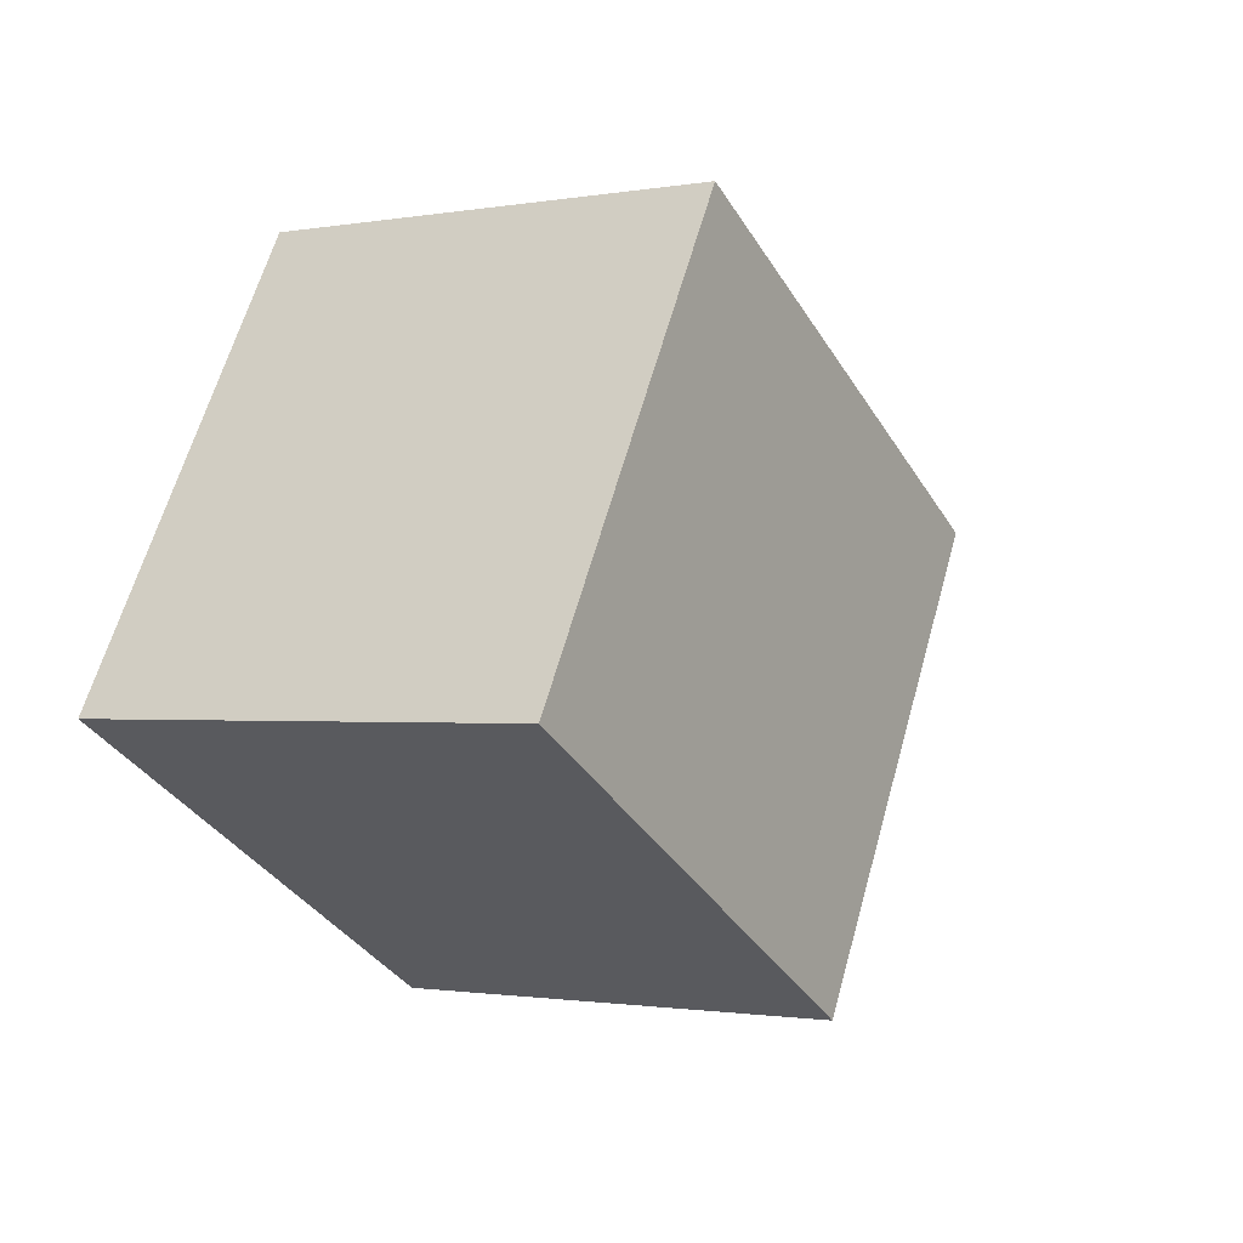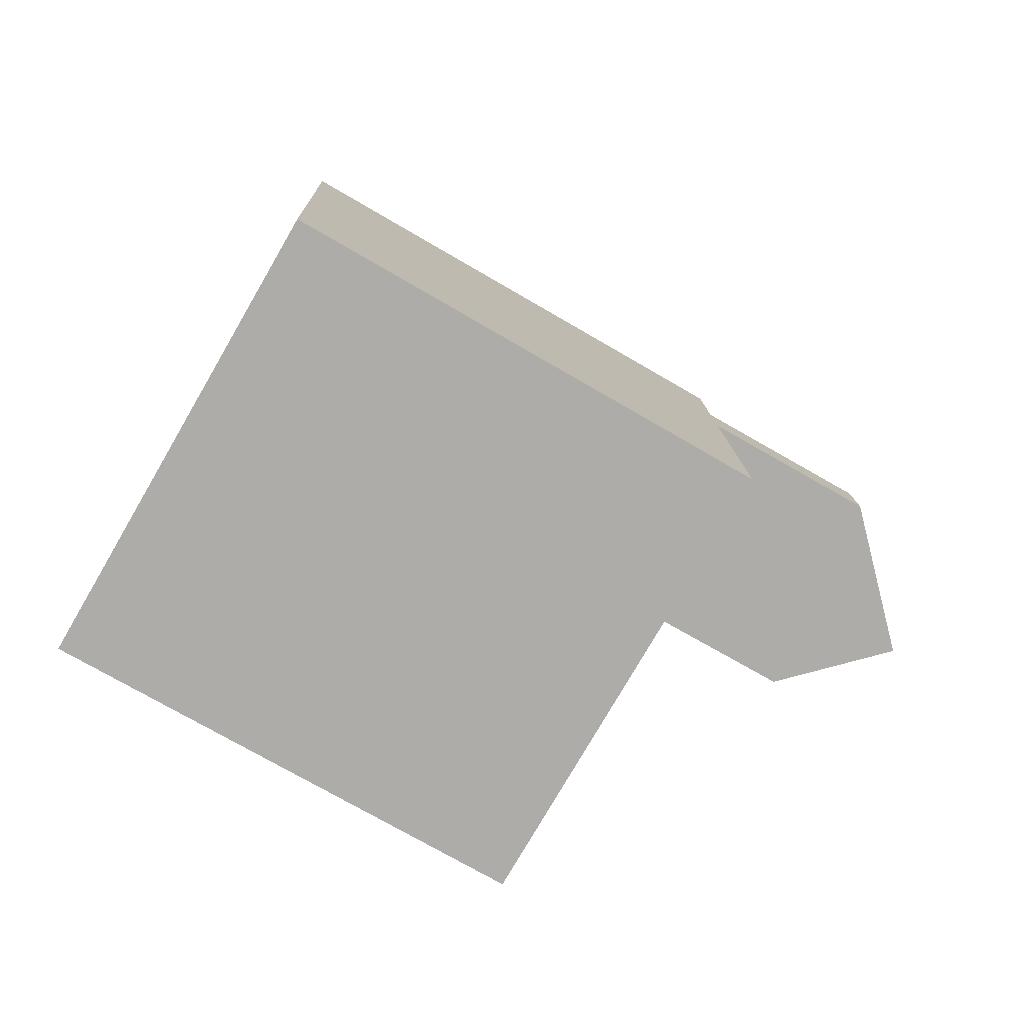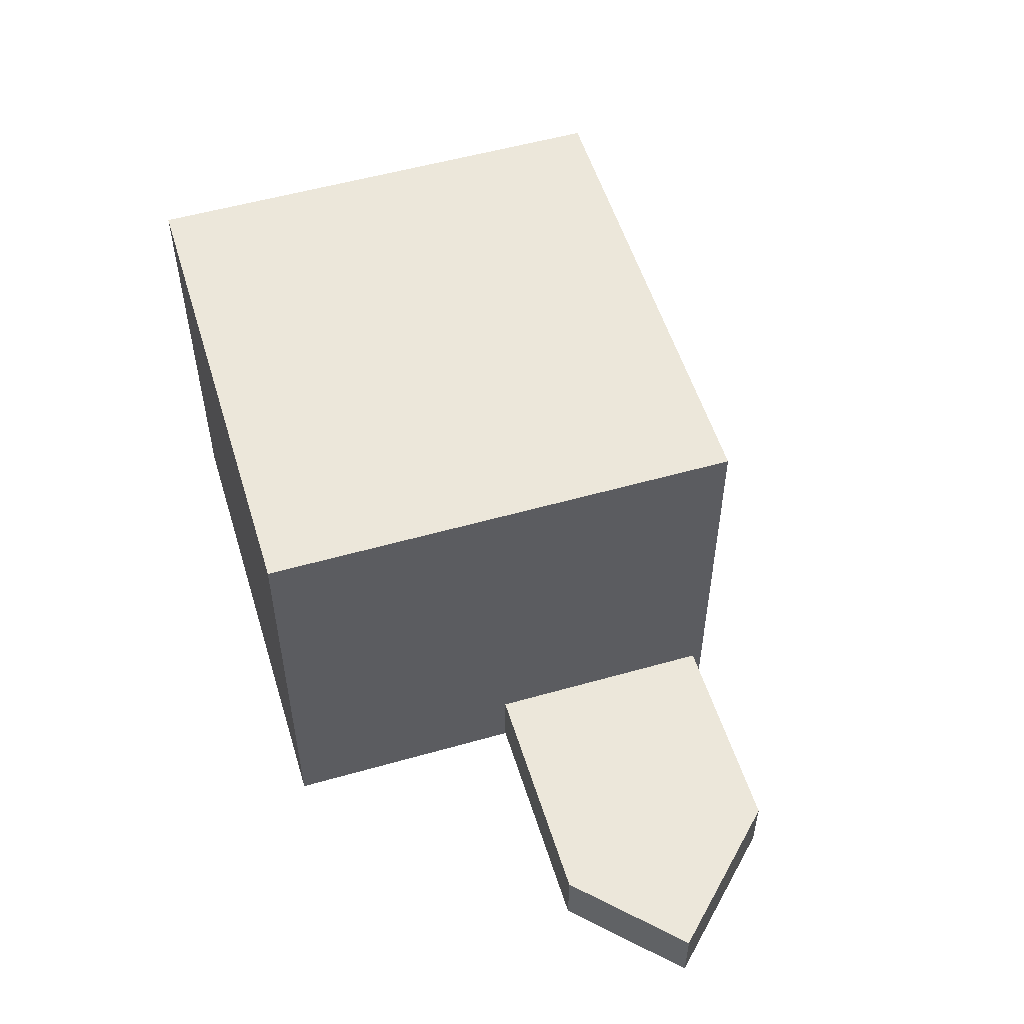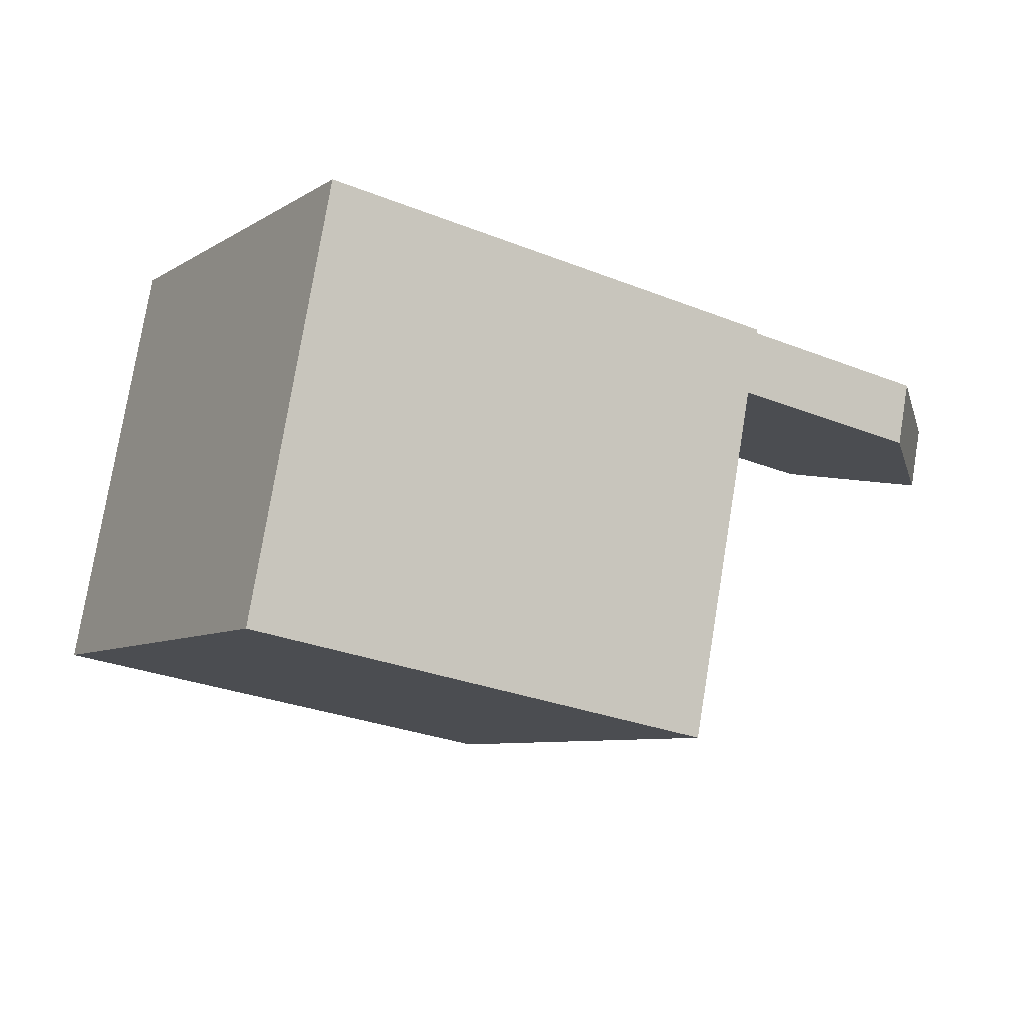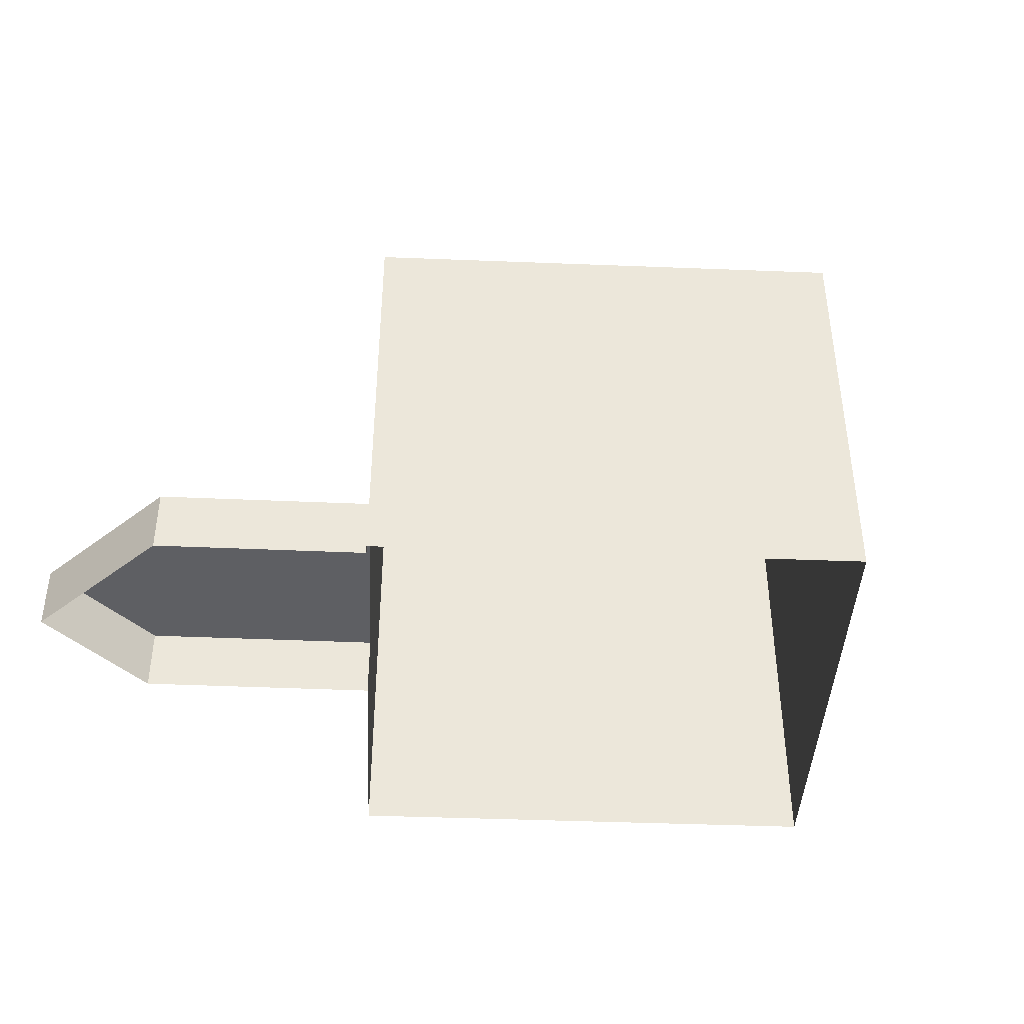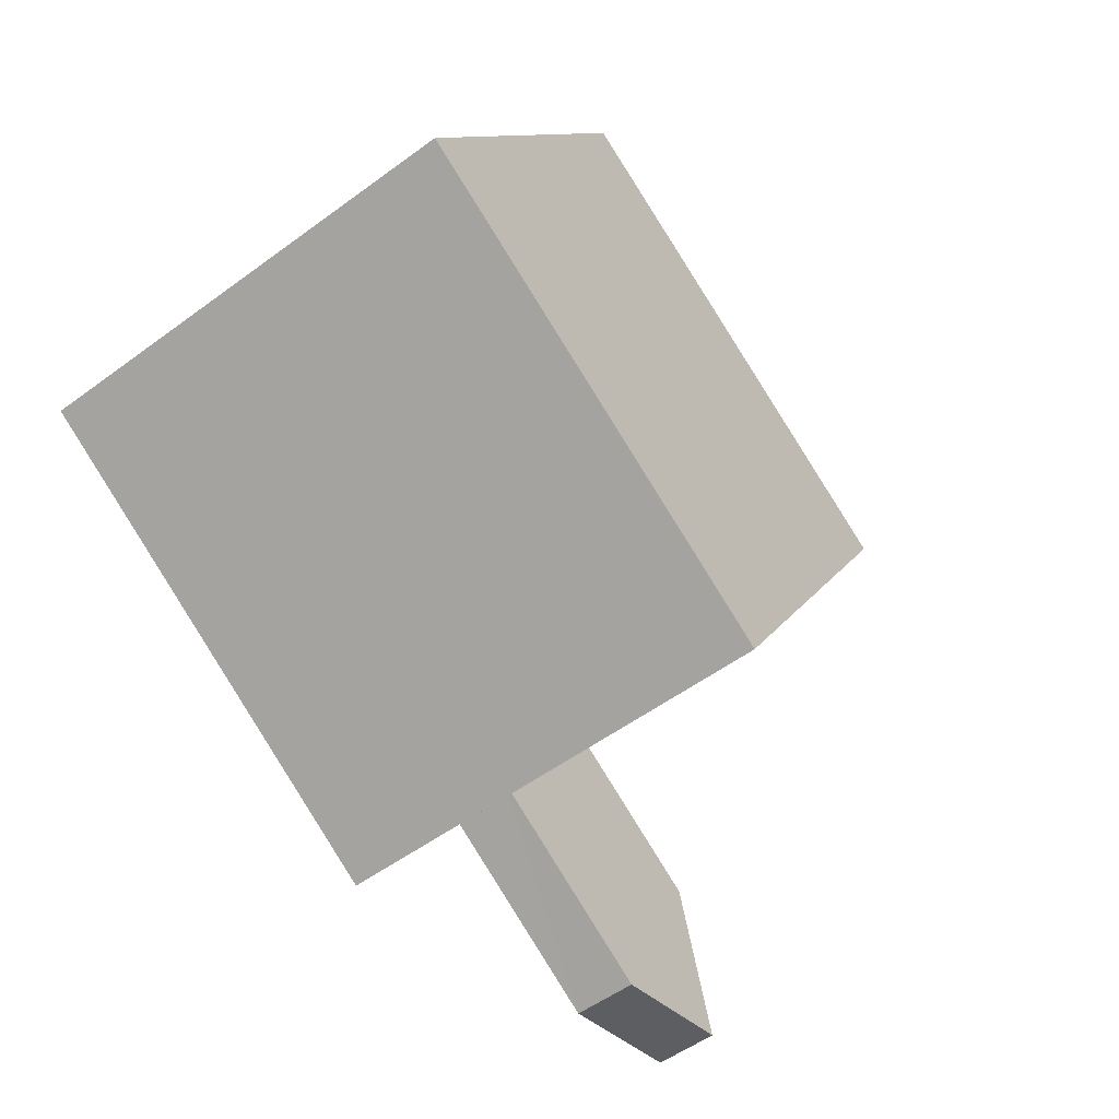
<metadata>
{"format":"obj","ext":"obj","renderer":"f3d","projection":"perspective","resolution":1024,"background":"white","views":[{"elev":-1.3,"azim":-57.6,"up":"+Y"},{"elev":13.3,"azim":-1.8,"up":"+Y"},{"elev":54.0,"azim":43.0,"up":"+Z"},{"elev":77.6,"azim":9.3,"up":"+Y"},{"elev":-41.9,"azim":147.1,"up":"+Z"},{"elev":-54.6,"azim":-52.2,"up":"+Y"}]}
</metadata>
<code>
v -1.137e+04 -3.8e+04 26.28
v -1.137e+04 -3.8e+04 26.28
v -1.138e+04 -3.799e+04 26.28
v -1.139e+04 -3.8e+04 26.28
v -1.138e+04 -3.8e+04 26.28
v -1.138e+04 -3.801e+04 26.28
v -1.137e+04 -3.8e+04 26.28
v -1.137e+04 -3.8e+04 26.28
v -1.137e+04 -3.8e+04 26.28
v -1.137e+04 -3.8e+04 27.52
v -1.137e+04 -3.8e+04 27.52
v -1.137e+04 -3.8e+04 27.52
v -1.137e+04 -3.8e+04 27.52
v -1.138e+04 -3.8e+04 27.52
v -1.139e+04 -3.8e+04 34.52
v -1.138e+04 -3.801e+04 34.52
v -1.137e+04 -3.8e+04 34.52
v -1.138e+04 -3.799e+04 34.52
f 1 2 3
f 4 3 5
f 4 5 6
f 5 2 7
f 8 7 9
f 8 5 7
f 3 2 5
f 10 11 12
f 11 13 14
f 11 14 12
f 15 16 17
f 18 15 17
f 11 9 7
f 11 10 9
f 12 8 9
f 10 12 9
f 14 8 12
f 14 5 8
f 13 11 7
f 2 13 7
f 14 6 5
f 6 14 16
f 16 14 17
f 1 13 2
f 17 13 1
f 14 13 17
f 15 4 6
f 16 15 6
f 15 3 4
f 15 18 3
f 18 1 3
f 18 17 1

</code>
